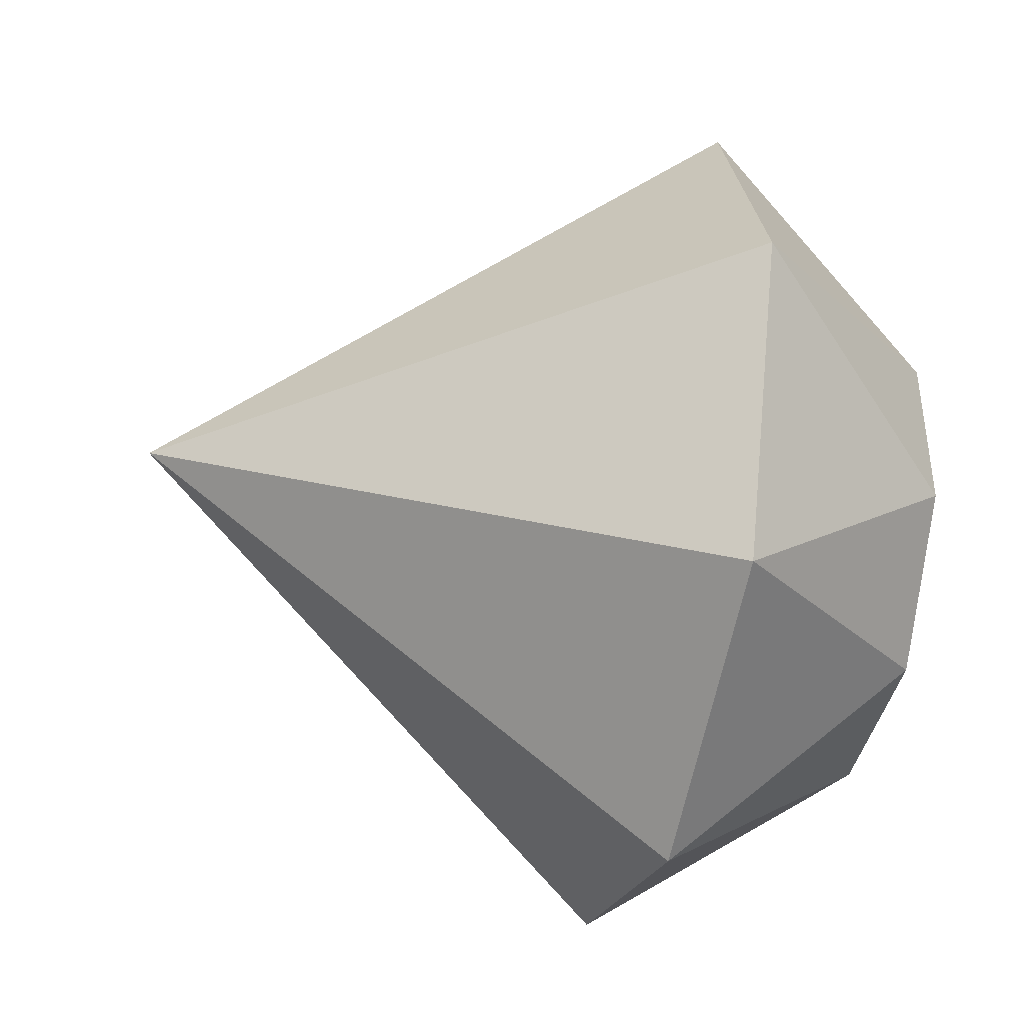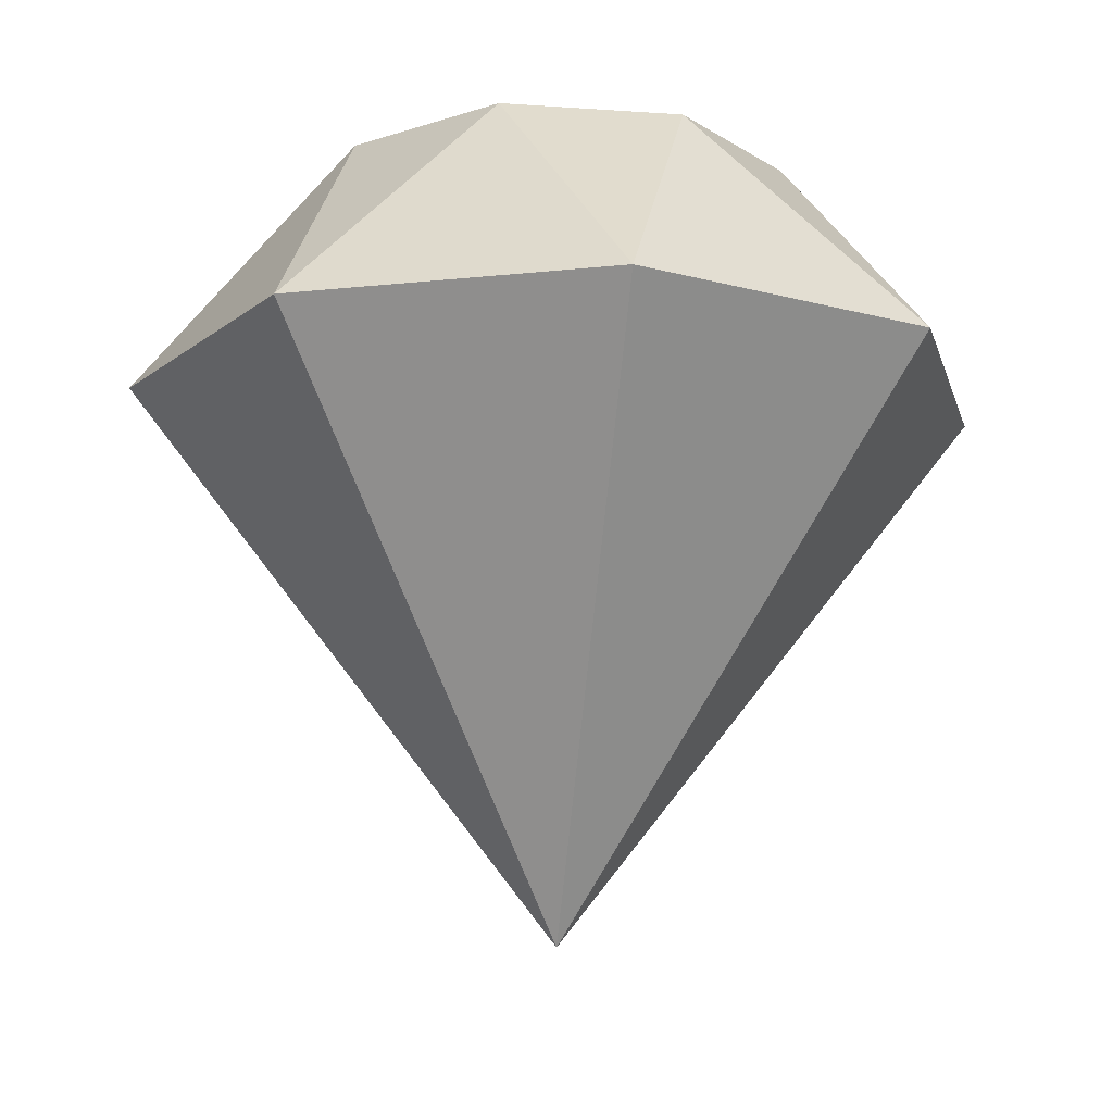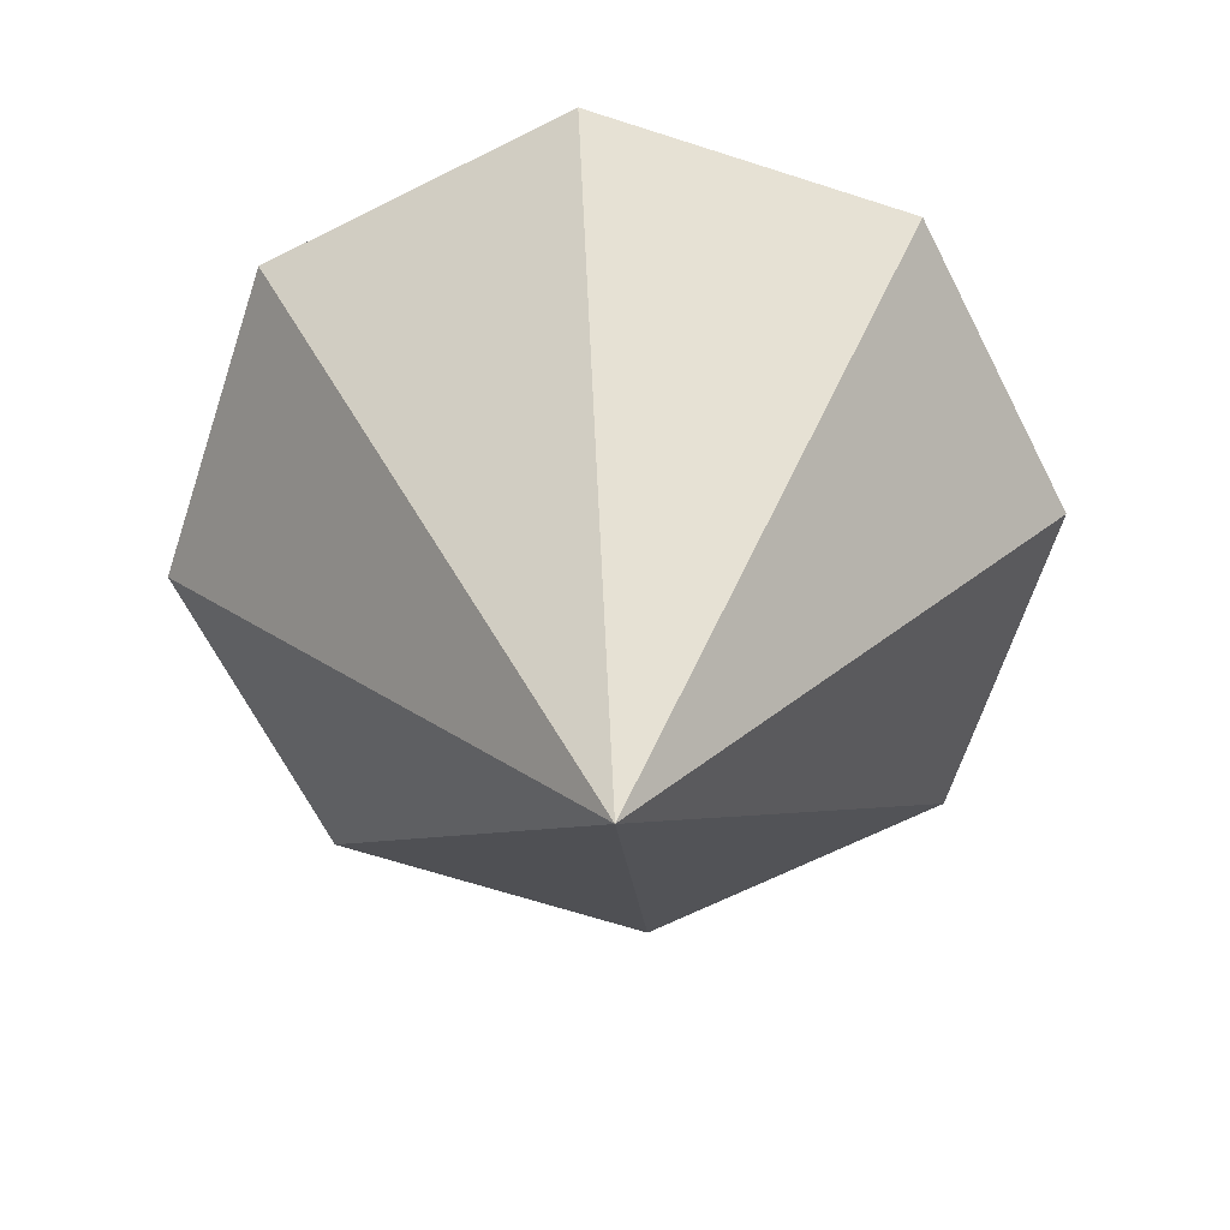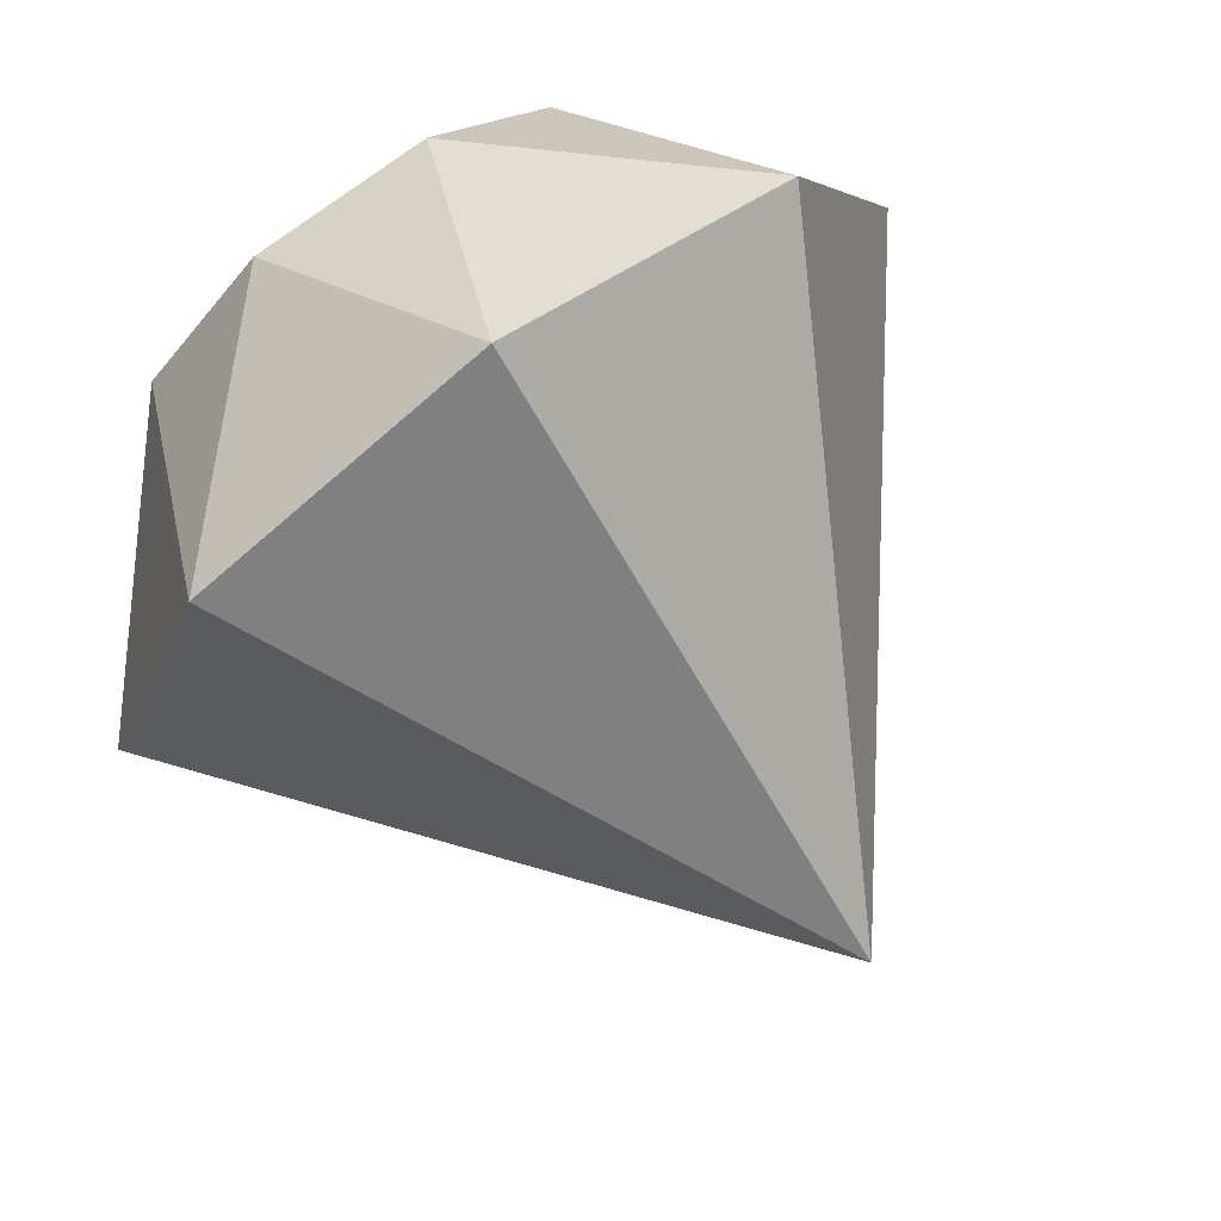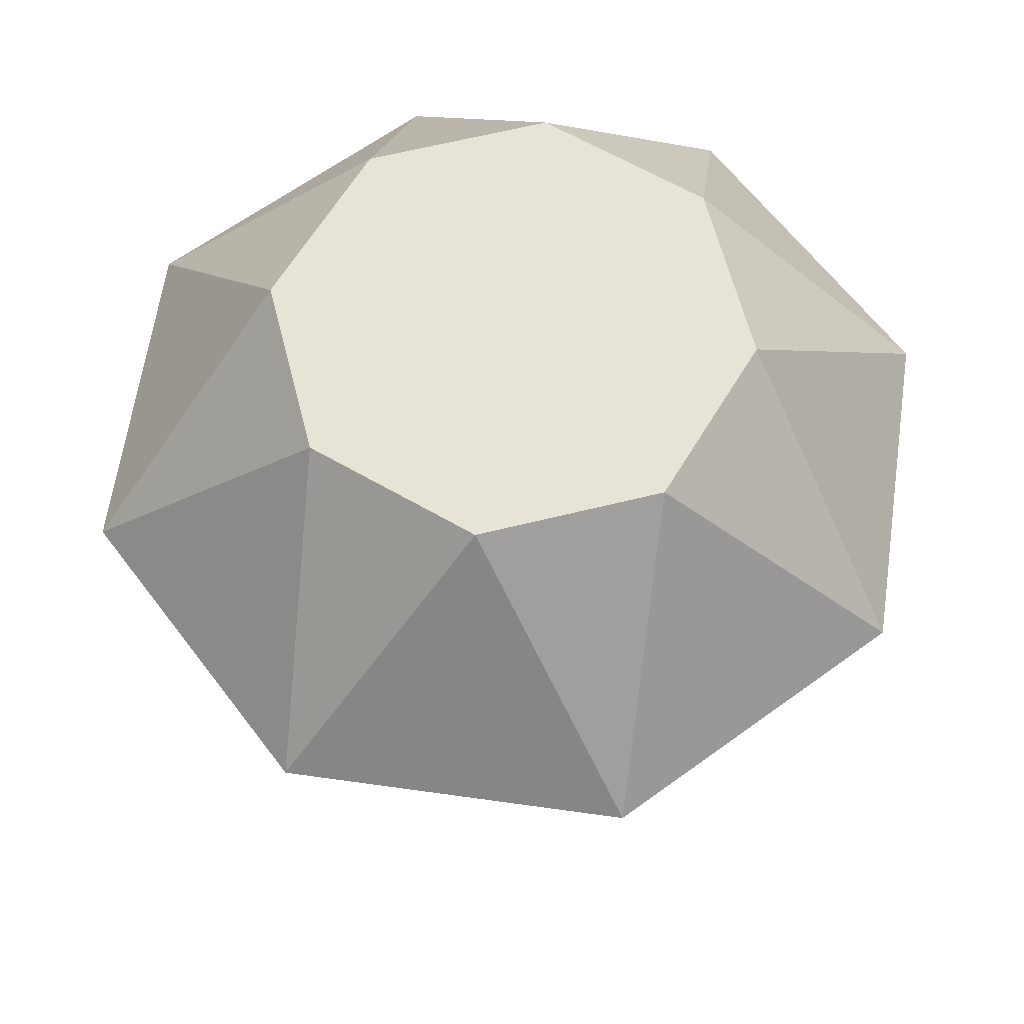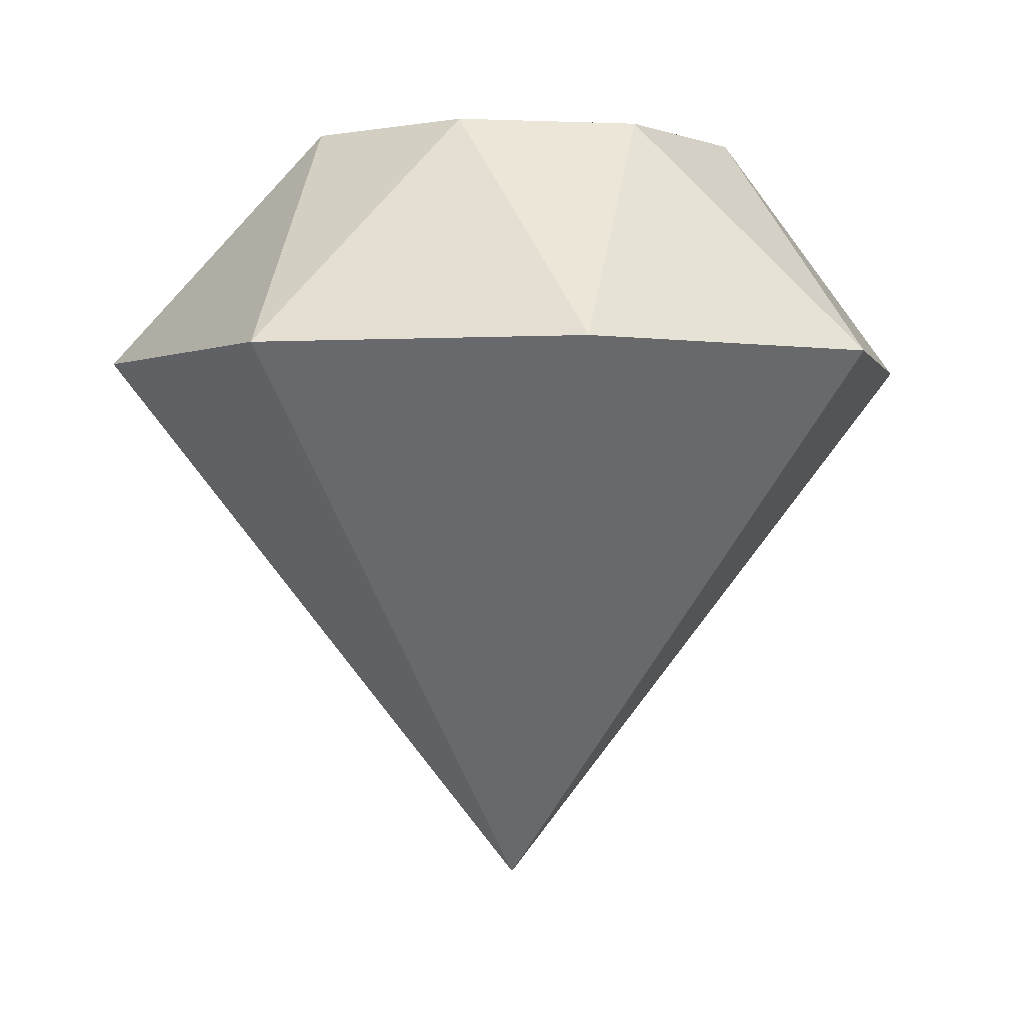
<metadata>
{"format":"obj","ext":"obj","renderer":"f3d","projection":"perspective","resolution":1024,"background":"white","views":[{"elev":-43.0,"azim":-103.4,"up":"+Y"},{"elev":-14.0,"azim":126.1,"up":"+Z"},{"elev":-64.9,"azim":139.4,"up":"+Z"},{"elev":78.9,"azim":144.0,"up":"+Y"},{"elev":61.9,"azim":75.7,"up":"+Z"},{"elev":-1.1,"azim":-9.5,"up":"+Z"}]}
</metadata>
<code>
g jewel.000
v -0.0007075 -5.616e-07 -0.3447
v 0.3601 -6.003e-07 0.1142
v 0.2544 0.2552 0.1142
v -0.0007075 -5.616e-07 -0.3447
v 0.2544 0.2552 0.1142
v -0.0007074 0.3608 0.1142
v -0.0007075 -5.616e-07 -0.3447
v -0.0007074 0.3608 0.1142
v -0.2559 0.2552 0.1142
v -0.0007075 -5.616e-07 -0.3447
v -0.2559 0.2552 0.1142
v -0.3616 -5.458e-07 0.1142
v -0.0007075 -5.616e-07 -0.3447
v -0.3616 -5.458e-07 0.1142
v -0.2559 -0.2552 0.1142
v -0.0007075 -5.616e-07 -0.3447
v -0.2559 -0.2552 0.1142
v -0.0007075 -0.3608 0.1142
v -0.0007075 -5.616e-07 -0.3447
v -0.0007075 -0.3608 0.1142
v 0.2544 -0.2552 0.1142
v -0.0007075 -5.616e-07 -0.3447
v 0.2544 -0.2552 0.1142
v 0.3601 -6.003e-07 0.1142
v -0.07618 -0.1821 0.3114
v -0.2559 -0.2552 0.1142
v -0.1829 -0.07541 0.3114
v 0.1814 -0.07547 0.3114
v 0.2544 -0.2552 0.1142
v 0.0747 -0.1821 0.3114
v 0.1814 0.07541 0.3114
v 0.3601 -6.003e-07 0.1142
v 0.1814 -0.07547 0.3114
v 0.07477 0.1821 0.3114
v 0.2544 0.2552 0.1142
v 0.1814 0.07541 0.3114
v -0.07612 0.1821 0.3114
v -0.0007074 0.3608 0.1142
v 0.07477 0.1821 0.3114
v -0.1828 0.07547 0.3114
v -0.2559 0.2552 0.1142
v -0.07612 0.1821 0.3114
v -0.1829 -0.07541 0.3114
v -0.3616 -5.458e-07 0.1142
v -0.1828 0.07547 0.3114
v 0.2544 0.2552 0.1142
v 0.3601 -6.003e-07 0.1142
v 0.1814 0.07541 0.3114
v -0.0007074 0.3608 0.1142
v 0.2544 0.2552 0.1142
v 0.07477 0.1821 0.3114
v -0.2559 0.2552 0.1142
v -0.0007074 0.3608 0.1142
v -0.07612 0.1821 0.3114
v -0.3616 -5.458e-07 0.1142
v -0.2559 0.2552 0.1142
v -0.1828 0.07547 0.3114
v -0.2559 -0.2552 0.1142
v -0.3616 -5.458e-07 0.1142
v -0.1829 -0.07541 0.3114
v -0.0007075 -0.3608 0.1142
v -0.2559 -0.2552 0.1142
v -0.07618 -0.1821 0.3114
v 0.3601 -6.003e-07 0.1142
v 0.2544 -0.2552 0.1142
v 0.1814 -0.07547 0.3114
v -0.0007075 -0.3608 0.1142
v 0.0747 -0.1821 0.3114
v 0.2544 -0.2552 0.1142
v -0.0007075 -0.3608 0.1142
v -0.07618 -0.1821 0.3114
v 0.0747 -0.1821 0.3114
v 0.1814 0.07541 0.3114
v -0.07612 0.1821 0.3114
v 0.07477 0.1821 0.3114
v 0.0747 -0.1821 0.3114
v 0.1814 -0.07547 0.3114
v -0.1829 -0.07541 0.3114
v -0.1828 0.07547 0.3114
v -0.07618 -0.1821 0.3114
g jewel.000_0
f 3 2 1
f 6 5 4
f 9 8 7
f 12 11 10
f 15 14 13
f 18 17 16
f 21 20 19
f 24 23 22
f 27 26 25
f 30 29 28
f 33 32 31
f 36 35 34
f 39 38 37
f 42 41 40
f 45 44 43
f 48 47 46
f 51 50 49
f 54 53 52
f 57 56 55
f 60 59 58
f 63 62 61
f 66 65 64
f 69 68 67
f 72 71 70
f 75 74 73
f 74 76 73
f 73 76 77
f 78 76 74
f 79 78 74
f 80 76 78

</code>
